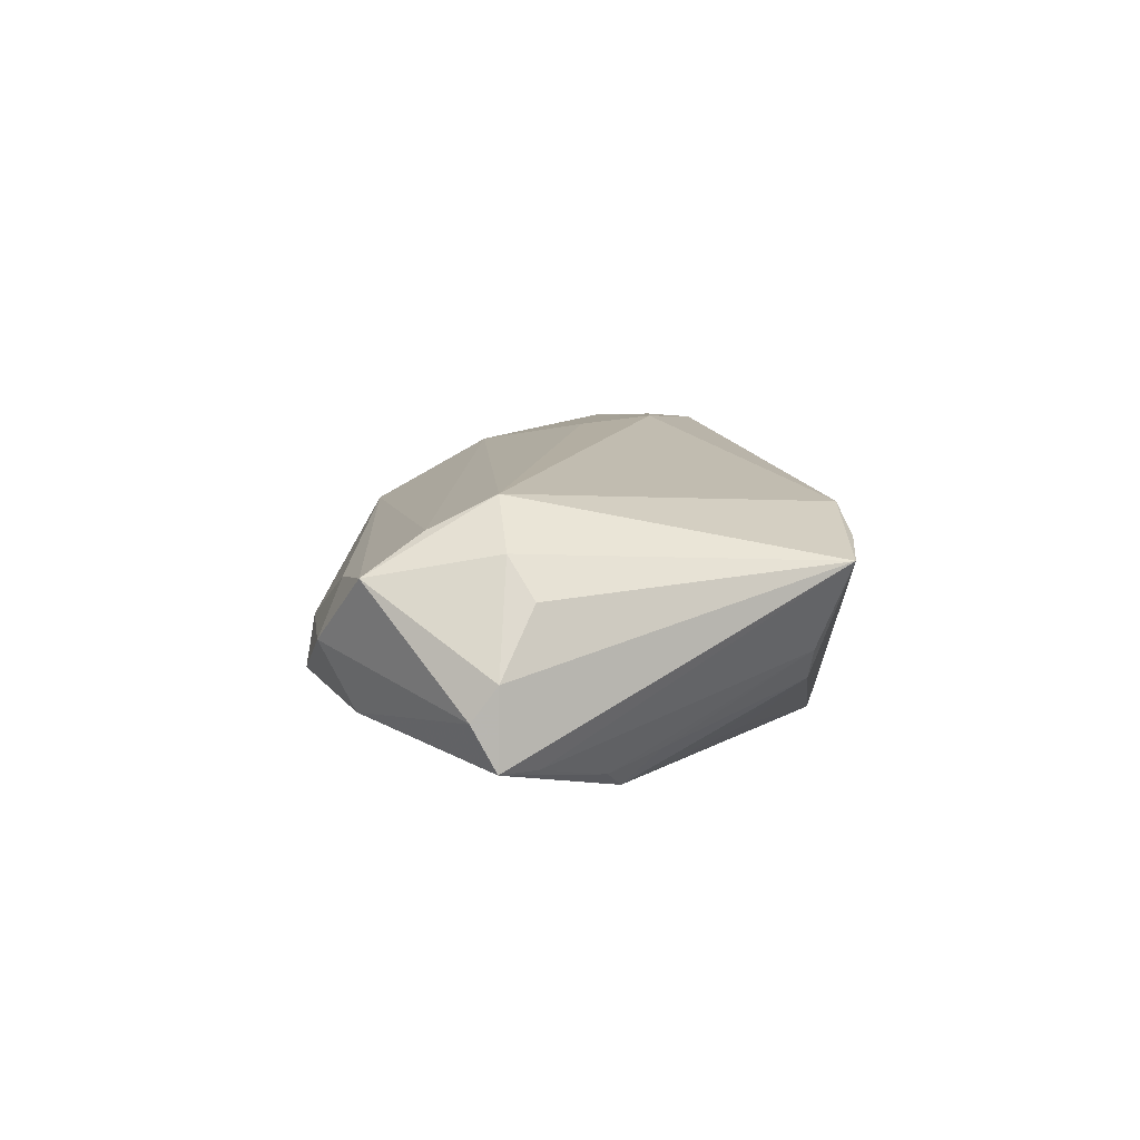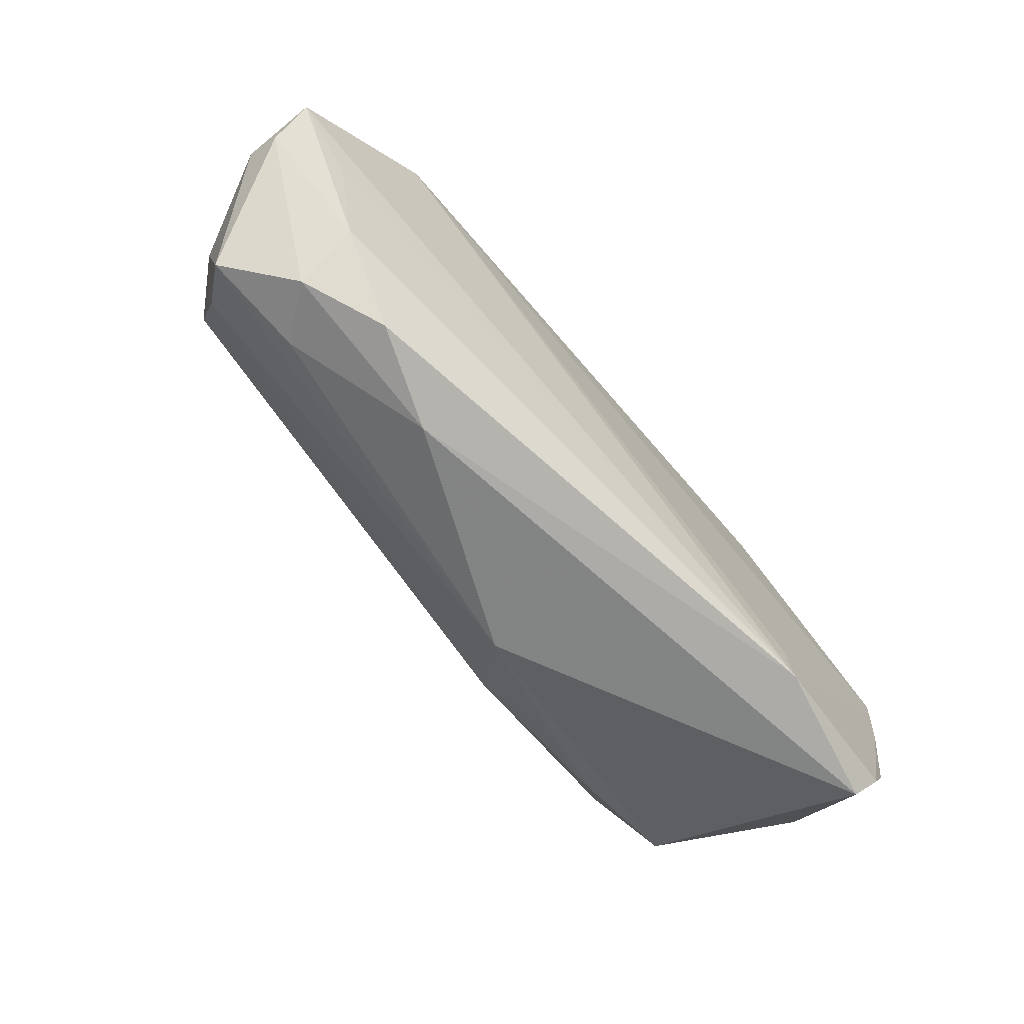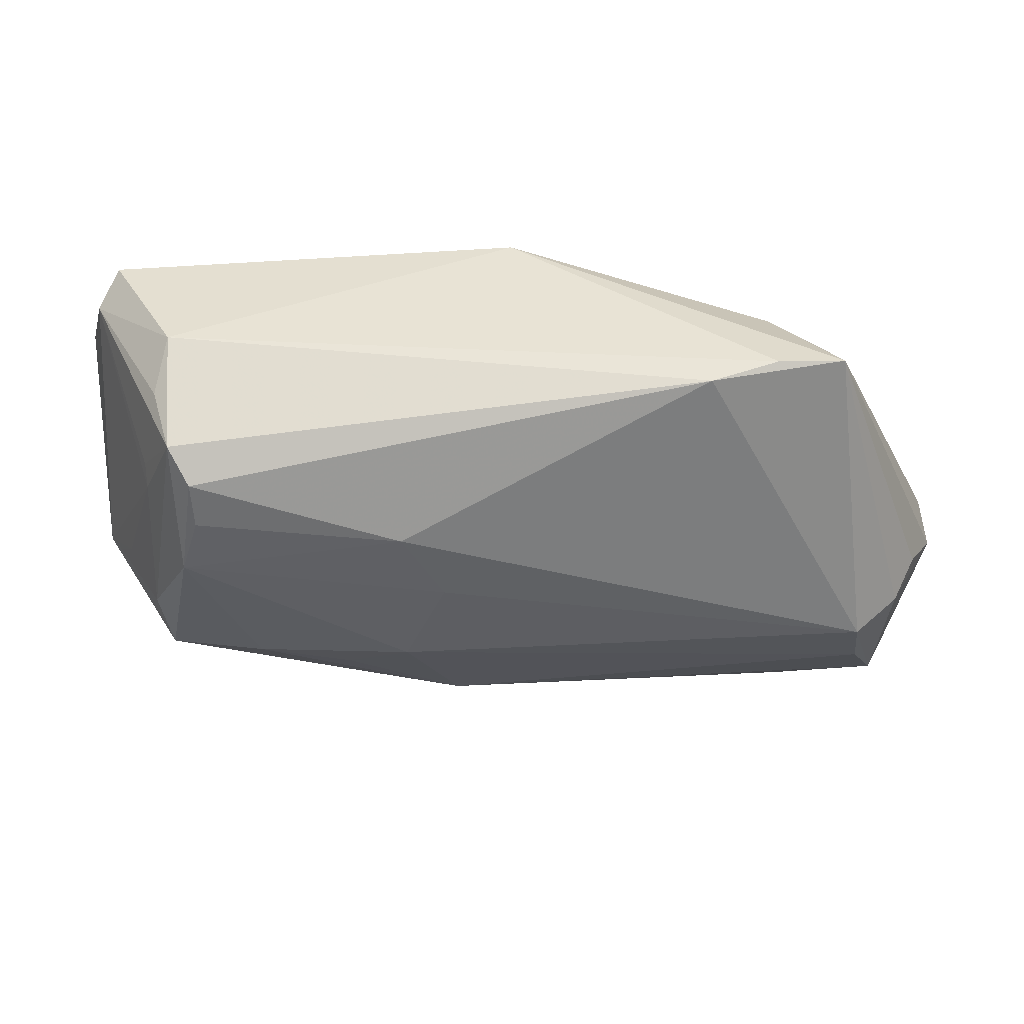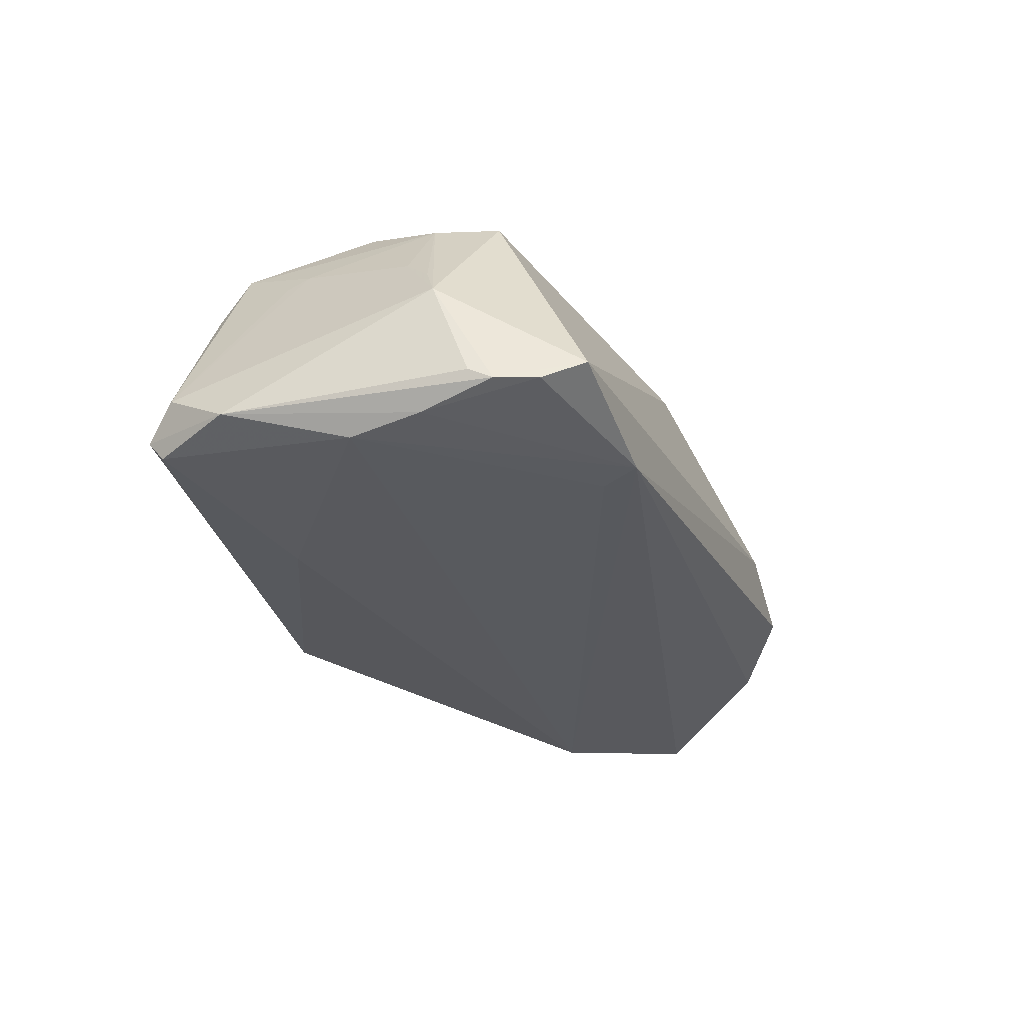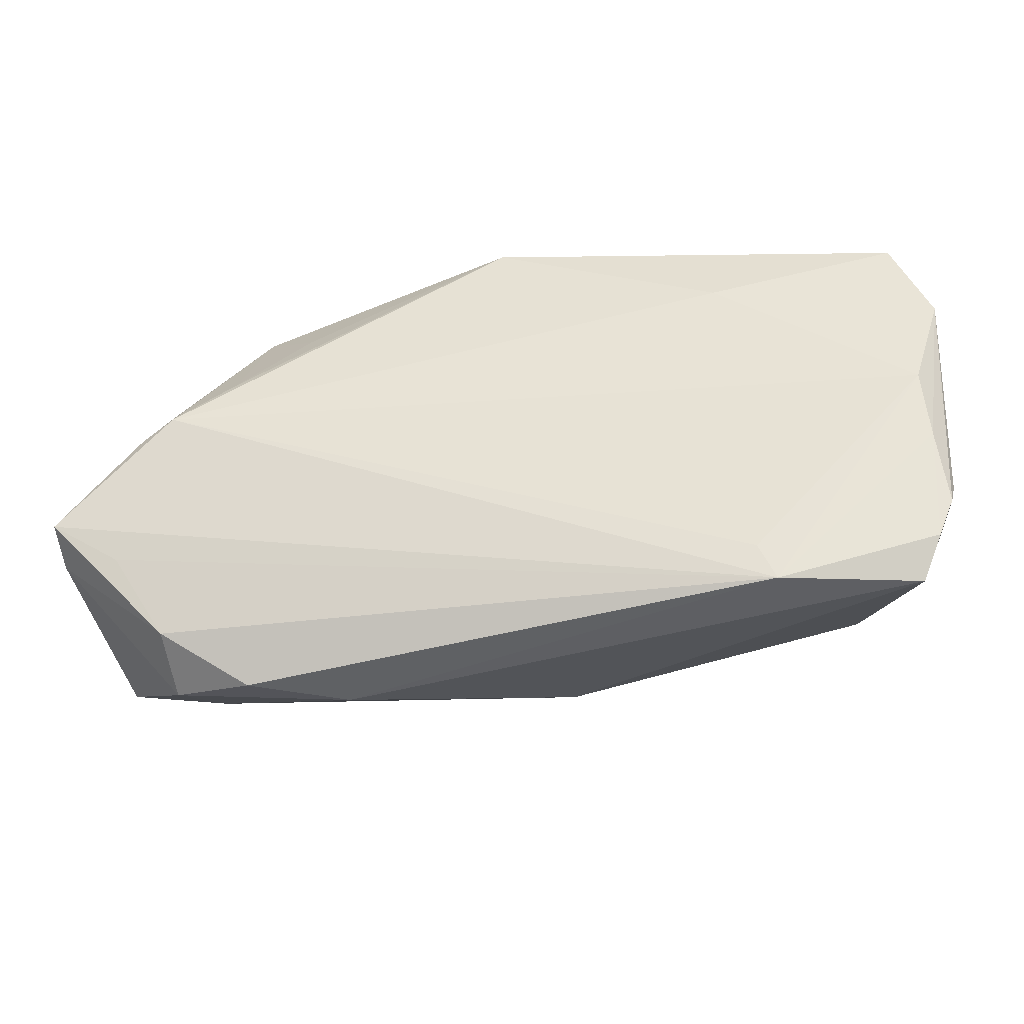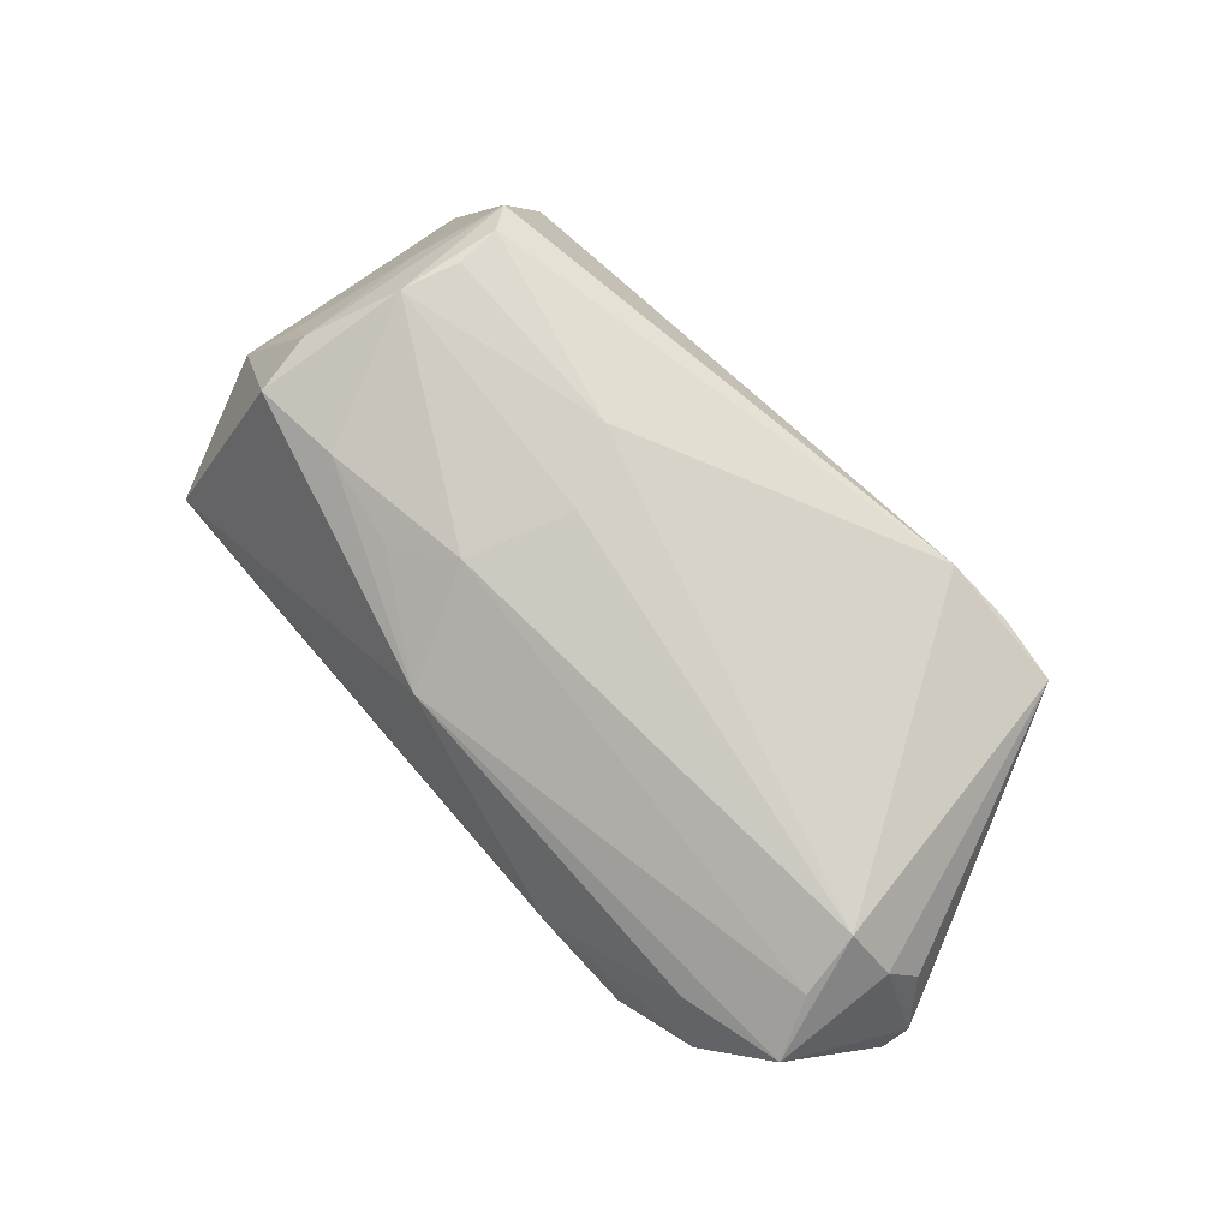
<metadata>
{"format":"obj","ext":"obj","renderer":"f3d","projection":"perspective","resolution":1024,"background":"white","views":[{"elev":5.3,"azim":88.2,"up":"+Z"},{"elev":-76.7,"azim":130.3,"up":"+Y"},{"elev":39.9,"azim":2.3,"up":"+Y"},{"elev":-30.0,"azim":-71.7,"up":"+Z"},{"elev":-38.4,"azim":-173.1,"up":"+Y"},{"elev":74.3,"azim":46.0,"up":"+Z"}]}
</metadata>
<code>
v -0.05037 -0.005645 0.008185
v -0.05566 -0.01585 -0.01315
v -0.02712 0.01818 -0.01791
v -0.05039 -0.02903 -0.01157
v -0.01038 -0.01334 0.01975
v 0.03999 0.009048 -0.01691
v -0.03701 0.01155 0.02279
v 0.04919 0.007309 -0.01349
v -0.053 -0.009413 0.004116
v -0.01893 -0.01809 0.01682
v -0.03199 -0.02989 -0.0157
v -0.0451 0.01047 0.01387
v -0.04029 0.02163 0.01915
v -0.01011 0.009816 0.02296
v -0.052 0.02764 -0.01286
v 0.06446 -0.01112 -0.003989
v 0.04316 -0.02908 0.005561
v -0.02977 -0.02503 -0.01625
v 0.04879 -0.02723 -0.009317
v 0.06385 -0.01426 -0.00824
v 0.05528 -0.01683 -0.01252
v -0.05295 -8.781e-05 -0.01791
v 0.02955 0.02988 0.01325
v 0.04218 0.0255 -0.003352
v -0.04193 0.0287 0.004711
v 0.04804 -0.03163 -0.001127
v -0.05731 0.01516 -0.01417
v -0.03121 -0.01532 0.01789
v -0.0431 0.02408 0.01109
v -0.04536 -0.007308 0.01687
v 0.05273 0.0009243 -0.0158
v 0.06062 -0.006784 -0.01376
v -0.05448 0.02376 -0.008863
v 0.03736 -0.0339 -0.005717
v 0.06081 -0.007142 0.004343
v -0.0555 -0.01116 -0.0002377
v 0.06429 -0.01125 -0.01364
v 0.002682 0.03054 -0.01627
v -0.03735 0.01772 0.02232
v -0.004058 -0.02759 0.0119
v 0.02465 -0.03404 -0.0008814
v -0.004744 0.0001059 0.02193
v 0.05327 -0.01917 0.01158
v 0.03816 0.02534 -0.007144
v 0.0482 0.002659 -0.01791
v 0.05234 -0.01111 0.01551
v -0.055 -0.01878 -0.01452
v 0.047 0.02942 0.00749
v -0.04384 -0.01568 0.01627
v -0.05372 -0.009282 -0.01666
v 0.05648 -0.02627 0.006574
v 0.03072 0.01891 -0.01396
v -0.03941 0.003981 0.02266
v -0.05084 -0.01477 0.004252
v -0.05285 -0.02388 -0.01425
v 0.03819 0.03054 0.009578
v 0.05816 -0.01027 0.009366
v -0.05206 0.02551 -0.01548
v -0.04537 0.01332 0.01242
f 37 11 45
f 18 45 11
f 11 22 18
f 18 22 45
f 27 22 50
f 50 22 11
f 37 45 31
f 45 8 31
f 21 11 37
f 37 48 16
f 48 35 16
f 38 15 25
f 25 13 23
f 33 15 27
f 25 15 33
f 32 48 37
f 37 31 32
f 19 26 34
f 19 21 37
f 19 34 11
f 11 21 19
f 37 16 20
f 20 16 51
f 51 26 20
f 20 19 37
f 26 19 20
f 48 23 46
f 46 23 14
f 15 38 58
f 58 22 27
f 27 15 58
f 44 8 45
f 44 38 48
f 48 38 56
f 56 23 48
f 56 38 25
f 25 23 56
f 30 1 9
f 53 30 49
f 14 7 53
f 13 30 53
f 13 33 59
f 29 13 25
f 25 33 29
f 29 33 13
f 27 50 47
f 47 2 27
f 34 26 41
f 11 34 41
f 57 46 51
f 51 16 57
f 57 16 35
f 57 35 48
f 48 46 57
f 42 46 14
f 5 46 42
f 14 53 42
f 42 53 5
f 22 58 3
f 3 58 38
f 45 22 3
f 3 38 45
f 38 44 52
f 24 44 48
f 8 44 24
f 24 31 8
f 48 32 24
f 24 32 31
f 12 30 13
f 1 30 12
f 13 59 12
f 12 59 33
f 28 53 49
f 5 53 28
f 49 40 28
f 13 53 39
f 39 53 7
f 39 7 14
f 14 23 39
f 39 23 13
f 55 50 11
f 55 47 50
f 2 47 36
f 27 2 36
f 36 33 27
f 36 54 49
f 36 12 33
f 36 30 9
f 49 30 36
f 9 1 36
f 1 12 36
f 17 26 51
f 17 41 26
f 51 40 17
f 17 40 41
f 43 46 5
f 5 40 43
f 51 46 43
f 43 40 51
f 45 38 6
f 38 52 6
f 6 44 45
f 6 52 44
f 10 40 5
f 5 28 10
f 10 28 40
f 47 55 4
f 4 36 47
f 54 36 4
f 4 55 11
f 49 54 4
f 4 40 49
f 41 40 4
f 11 41 4

</code>
